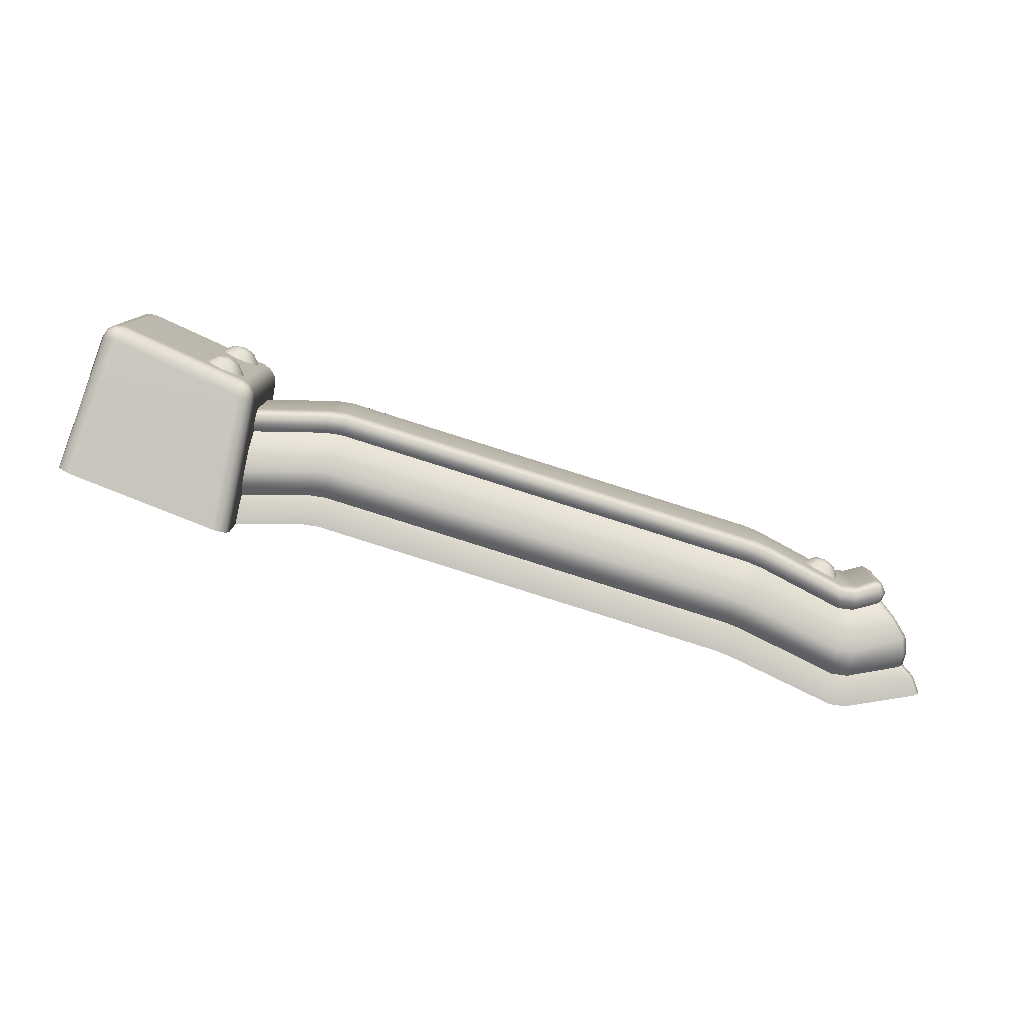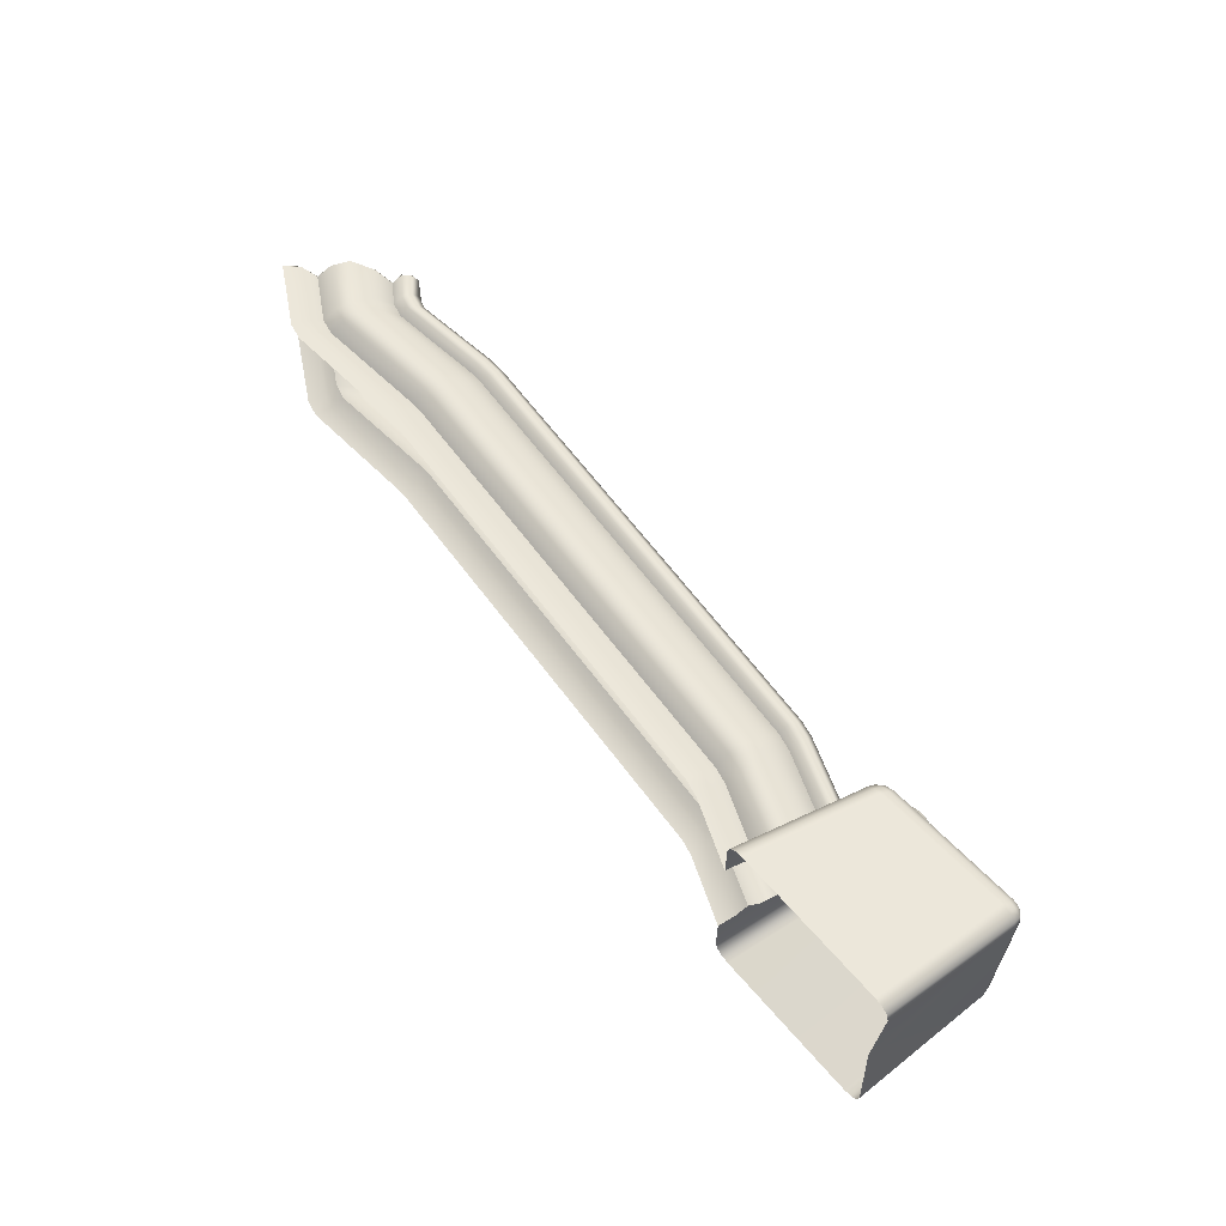
<metadata>
{"format":"obj","ext":"obj","renderer":"f3d","projection":"perspective","resolution":1024,"background":"white","views":[{"elev":-79.6,"azim":-10.9,"up":"+Z"},{"elev":61.5,"azim":-119.5,"up":"+Z"}]}
</metadata>
<code>
g roof_round_support
v -6.873 14.58 -0.2751
v -7.059 14.52 -0.1945
v -6.945 14.43 -0.1123
v -6.838 14.46 -0.1588
v -6.825 14.42 -2.384e-07
v -6.688 14.63 -0.1945
v -6.731 14.5 -0.1123
v -6.825 14.42 -2.384e-07
v -6.611 14.66 2.384e-07
v -6.687 14.51 0
v -6.688 14.63 0.1945
v -6.731 14.5 0.1123
v -6.873 14.58 0.2751
v -6.825 14.42 -2.384e-07
v -6.838 14.46 0.1588
v -7.059 14.52 0.1945
v -6.945 14.43 0.1123
v -7.135 14.49 2.384e-07
v -6.989 14.42 0
v -7.059 14.52 -0.1945
v -6.945 14.43 -0.1123
v -6.825 14.42 -2.384e-07
v -15.48 13.25 -0.9839
v -15.67 13.21 -0.9033
v -15.56 13.12 -0.8211
v -15.45 13.14 -0.8676
v -15.44 13.1 -0.7088
v -15.29 13.3 -0.9033
v -15.34 13.17 -0.8211
v -15.44 13.1 -0.7088
v -15.21 13.32 -0.7088
v -15.3 13.18 -0.7088
v -15.29 13.3 -0.5143
v -15.34 13.17 -0.5965
v -15.48 13.25 -0.4338
v -15.44 13.1 -0.7088
v -15.45 13.14 -0.55
v -15.67 13.21 -0.5143
v -15.56 13.12 -0.5965
v -15.75 13.19 -0.7088
v -15.61 13.1 -0.7088
v -15.67 13.21 -0.9033
v -15.56 13.12 -0.8211
v -15.44 13.1 -0.7088
v -15.48 13.25 0.4339
v -15.67 13.21 0.5145
v -15.56 13.12 0.5967
v -15.45 13.14 0.5502
v -15.44 13.1 0.709
v -15.29 13.3 0.5145
v -15.34 13.17 0.5967
v -15.44 13.1 0.709
v -15.21 13.32 0.709
v -15.3 13.18 0.709
v -15.29 13.3 0.9035
v -15.34 13.17 0.8213
v -15.48 13.25 0.9841
v -15.44 13.1 0.709
v -15.45 13.14 0.8678
v -15.67 13.21 0.9035
v -15.56 13.12 0.8213
v -15.75 13.19 0.709
v -15.61 13.1 0.709
v -15.67 13.21 0.5145
v -15.56 13.12 0.5967
v -15.44 13.1 0.709
v -5.638 15.61 -0.6242
v -5.583 15.4 -0.6537
v -5.564 15.59 -0.5379
v -5.656 15.42 -0.7503
v -6.328 15.85 -0.696
v -5.649 15.16 -0.6662
v -6.346 15.67 -0.8368
v -5.721 15.19 -0.77
v -5.853 14.93 -0.5804
v -6.364 15.46 -0.8556
v -5.924 14.96 -0.6784
v -6.024 14.78 -0.4011
v -6.024 14.78 0.4011
v -5.853 14.93 0.5804
v -6.092 14.81 -0.4911
v -6.39 15.15 -0.7494
v -6.412 14.95 -0.5369
v -6.609 15.16 -0.7657
v -6.63 14.96 -0.552
v -6.583 15.47 -0.871
v -6.565 15.68 -0.8499
v -7.832 14.79 -0.7657
v -7.796 14.61 -0.552
v -6.547 15.86 -0.7072
v -6.328 15.85 -0.696
v -7.945 15.47 -0.7072
v -7.916 15.29 -0.8499
v -8.16 15.42 -0.7072
v -7.882 15.09 -0.871
v -8.131 15.25 -0.8499
v -13.85 14.75 -0.7072
v -8.097 15.05 -0.871
v -13.84 14.57 -0.8499
v -14.07 14.75 -0.7072
v -8.047 14.75 -0.7657
v -7.796 14.61 -0.552
v -8.011 14.56 -0.552
v -14.06 14.58 -0.8499
v -14.98 14.92 -0.7072
v -14.98 14.75 -0.8499
v -13.83 14.37 -0.871
v -13.81 14.07 -0.7657
v -13.79 13.88 -0.552
v -14.05 14.38 -0.871
v -14.98 14.55 -0.871
v -14.03 14.08 -0.7657
v -14.01 13.89 -0.552
v -14.98 14.25 -0.7657
v -14.01 13.89 -0.552
v -14.98 14.06 -0.552
v -5.392 15.73 0.6279
v -5.564 15.59 0.5379
v -5.638 15.61 0.6242
v -5.477 15.73 0.7113
v -5.282 15.92 0.6547
v -5.357 15.94 0.7403
v -6.292 16.25 0.8305
v -6.328 15.85 0.696
v -6.311 16.02 0.7962
v -6.547 15.86 0.7072
v -6.53 16.03 0.8072
v -7.945 15.47 0.7072
v -7.971 15.62 0.8016
v -8.16 15.42 0.7072
v -8.187 15.58 0.8072
v -5.392 15.73 0.6279
v -5.282 15.92 0.6547
v -5.282 15.92 -0.6547
v -5.402 15.71 -0.6255
v -5.564 15.59 0.5379
v -5.357 15.94 -0.7403
v -5.564 15.59 -0.5379
v -5.477 15.73 -0.7114
v -6.292 16.25 -0.8305
v -5.638 15.61 -0.6242
v -6.314 16.02 -0.7965
v -6.328 15.85 -0.696
v -6.531 16.06 -0.8127
v -6.547 15.86 -0.7072
v -7.972 15.63 -0.8072
v -7.945 15.47 -0.7072
v -5.853 14.93 0.5804
v -5.649 15.16 0.6662
v -5.649 15.16 -0.6662
v -5.853 14.93 -0.5804
v -5.649 15.16 0.6662
v -5.583 15.4 -0.6537
v -5.583 15.4 0.6536
v -5.564 15.59 -0.5379
v -5.564 15.59 0.5379
v -5.656 15.42 0.7503
v -5.638 15.61 0.6242
v -5.721 15.19 0.77
v -5.649 15.16 0.6662
v -5.924 14.96 0.6784
v -6.346 15.67 0.8368
v -6.328 15.85 0.696
v -6.092 14.81 0.4911
v -6.412 14.95 0.5369
v -6.39 15.15 0.7494
v -6.63 14.96 0.552
v -6.364 15.46 0.8556
v -6.609 15.16 0.7657
v -7.796 14.61 0.552
v -7.832 14.79 0.7657
v -6.583 15.47 0.871
v -6.565 15.68 0.8499
v -6.328 15.85 0.696
v -6.547 15.86 0.7072
v -7.882 15.09 0.871
v -7.916 15.29 0.8499
v -7.945 15.47 0.7072
v -8.131 15.25 0.8499
v -8.16 15.42 0.7072
v -8.097 15.05 0.871
v -8.047 14.75 0.7657
v -13.84 14.57 0.8499
v -13.85 14.75 0.7072
v -8.011 14.56 0.552
v -7.796 14.61 0.552
v -13.79 13.88 0.552
v -13.81 14.07 0.7657
v -14.01 13.89 0.552
v -14.03 14.08 0.7657
v -13.83 14.37 0.871
v -14.06 14.58 0.8499
v -14.07 14.75 0.7072
v -14.05 14.38 0.871
v -14.98 14.75 0.8499
v -14.98 14.92 0.7072
v -14.98 14.55 0.871
v -14.98 14.25 0.7657
v -14.98 14.06 0.552
v -14.01 13.89 0.552
v -6.292 16.25 0.8305
v -6.311 16.02 0.7962
v -6.53 16.03 0.8072
v -6.511 16.26 0.8408
v -8.01 15.85 0.8408
v -7.971 15.62 0.8016
v -8.187 15.58 0.8072
v -8.225 15.81 0.8408
v -13.88 15.13 0.8408
v -13.86 14.9 0.8044
v -14.08 14.92 0.8072
v -14.1 15.14 0.8408
v -14.98 15.31 0.8408
v -14.98 15.09 0.8072
v -13.86 14.9 0.8044
v -14.07 14.75 0.7072
v -14.08 14.92 0.8072
v -13.85 14.75 0.7072
v -8.187 15.58 0.8072
v -8.16 15.42 0.7072
v -6.63 14.96 -0.552
v -6.419 14.83 -0.6196
v -6.412 14.95 -0.5369
v -6.638 14.85 -0.6366
v -7.796 14.61 -0.552
v -7.781 14.49 -0.6366
v -8.011 14.56 -0.552
v -7.996 14.45 -0.6366
v -13.79 13.88 -0.552
v -7.764 14.37 -0.6183
v -13.79 13.77 -0.6366
v -14.01 13.89 -0.552
v -14.01 13.78 -0.6366
v -14.98 14.06 -0.552
v -14.98 13.94 -0.6366
v -13.77 13.65 -0.6183
v -13.99 13.66 -0.6184
v -14.98 13.82 -0.6185
v -14.98 13.75 -0.5303
v -13.99 13.58 -0.5302
v -13.77 13.57 -0.5302
v -7.978 14.32 -0.6182
v -7.962 14.25 -0.5302
v -7.748 14.3 -0.5301
v -6.652 14.72 -0.6188
v -6.657 14.64 -0.5291
v -7.748 14.3 0.5301
v -6.434 14.71 -0.6007
v -6.439 14.62 -0.5086
v -6.657 14.64 0.5291
v -6.085 14.68 -0.5661
v -6.412 14.95 -0.5369
v -6.092 14.81 -0.4911
v -6.151 14.56 -0.5507
v -6.016 14.65 -0.4778
v -6.024 14.78 -0.4011
v -6.194 14.5 -0.461
v -6.439 14.62 0.5094
v -6.084 14.53 -0.4618
v -6.191 14.5 0.4634
v -6.016 14.65 0.4778
v -6.024 14.78 0.4011
v -6.082 14.53 0.458
v -6.194 14.5 -0.461
v -6.085 14.68 0.5661
v -6.092 14.81 0.4911
v -6.152 14.56 0.5511
v -6.433 14.71 0.6007
v -6.419 14.83 0.6196
v -6.412 14.95 0.5369
v -6.657 14.64 -0.5291
v -6.439 14.62 -0.5086
v -6.652 14.72 0.6188
v -6.638 14.85 0.6366
v -6.412 14.95 0.5369
v -6.63 14.96 0.552
v -7.764 14.37 0.6183
v -7.781 14.49 0.6366
v -7.796 14.61 0.552
v -7.996 14.45 0.6366
v -8.011 14.56 0.552
v -7.978 14.32 0.6182
v -7.962 14.25 0.5302
v -13.79 13.77 0.6366
v -13.79 13.88 0.552
v -13.77 13.65 0.6183
v -7.962 14.25 -0.5302
v -7.748 14.3 -0.5301
v -13.77 13.57 0.5302
v -13.77 13.57 -0.5302
v -13.99 13.58 -0.5302
v -13.99 13.58 0.5302
v -14.98 13.75 -0.5303
v -14.98 13.75 0.5303
v -14.98 13.82 0.6185
v -13.99 13.66 0.6184
v -14.01 13.78 0.6366
v -14.98 13.94 0.6366
v -14.01 13.89 0.552
v -14.98 14.06 0.552
v -14.08 14.92 -0.8072
v -13.85 14.75 -0.7072
v -13.86 14.91 -0.8072
v -14.07 14.75 -0.7072
v -14.98 15.09 -0.8072
v -14.98 14.92 -0.7072
v -8.187 15.58 -0.8046
v -7.945 15.47 -0.7072
v -7.972 15.63 -0.8072
v -8.16 15.42 -0.7072
v -13.86 14.91 -0.8072
v -13.85 14.75 -0.7072
v -6.511 16.26 -0.8408
v -6.314 16.02 -0.7965
v -6.292 16.25 -0.8305
v -6.531 16.06 -0.8127
v -8.01 15.85 -0.8408
v -7.972 15.63 -0.8072
v -8.225 15.81 -0.8408
v -8.187 15.58 -0.8046
v -13.88 15.13 -0.8408
v -13.86 14.91 -0.8072
v -14.1 15.14 -0.8408
v -14.08 14.92 -0.8072
v -14.98 15.31 -0.8408
v -14.98 15.09 -0.8072
v -14.08 14.92 0.8072
v -14.07 14.75 0.7072
v -14.98 14.92 0.7072
v -14.98 15.09 0.8072
v -14.98 14.35 1.203
v -14.98 15.31 1.398
v -14.98 15.31 0.8408
v -14.98 15.09 0.8072
v -14.98 14.92 0.7072
v -14.98 14.75 0.8499
v -14.98 14.55 0.871
v -14.98 14.25 0.7657
v -14.98 14.06 0.552
v -14.98 13.94 0.6366
v -14.98 13.82 0.6185
v -15.01 14.32 1.31
v -15.01 15.3 1.507
v -14.98 13.72 0.657
v -14.98 13.75 0.5303
v -14.98 13.75 -0.5303
v -14.98 13.72 -0.657
v -14.98 13.82 -0.6185
v -14.98 13.58 1.054
v -14.98 14.35 -1.203
v -14.98 13.94 -0.6366
v -14.98 14.06 -0.552
v -14.98 14.25 -0.7657
v -14.98 14.55 -0.871
v -14.98 14.75 -0.8499
v -14.98 14.92 -0.7072
v -14.98 15.09 -0.8072
v -14.98 15.31 -0.8408
v -14.98 15.31 -1.398
v -15.01 15.3 -1.507
v -14.98 13.57 -1.068
v -15.01 14.32 -1.31
v -15.09 15.29 -1.587
v -15.09 14.29 -1.386
v -15.19 15.27 -1.616
v -15.01 13.56 -1.168
v -15 13.46 -1.051
v -15.19 14.26 -1.414
v -15.08 13.55 -1.242
v -16.96 13.87 -1.414
v -17.11 14.9 -1.616
v -17.22 14.87 -1.585
v -15.18 13.52 -1.268
v -17.07 13.86 -1.388
v -17.3 14.86 -1.5
v -16.84 13.12 -1.266
v -17.16 13.9 -1.317
v -17.32 14.85 -1.386
v -16.95 13.1 -1.242
v -16.82 13.02 -1.22
v -15.18 13.42 -1.223
v -17.19 13.96 -1.223
v -17.24 14.85 -3.302e-10
v -17.04 13.09 -1.176
v -15.09 13.45 -1.21
v -15.02 13.47 -1.139
v -15.09 13.39 -1.128
v -15.07 13.37 -1.038
v -15.17 13.35 -1.139
v -17.08 13.09 -1.084
v -15.01 13.47 1.039
v -16.82 12.94 -1.133
v -15.01 13.58 1.163
v -16.93 13.01 -1.21
v -17.01 13 -1.143
v -17.03 12.99 -1.058
v -16.92 12.94 -1.126
v -16.93 12.92 -1.036
v -16.82 12.92 -1.024
v -15.17 13.33 -1.033
v -15.07 13.38 1.03
v -15.17 13.32 1.03
v -16.82 12.92 1.024
v -16.93 12.92 1.036
v -17.03 12.99 1.059
v -16.82 12.94 1.133
v -15.18 13.35 1.138
v -15.09 13.39 1.124
v -15.02 13.48 1.133
v -15.1 13.46 1.21
v -15.09 13.56 1.242
v -15.19 13.43 1.224
v -16.82 13.02 1.22
v -16.92 12.94 1.126
v -15.09 14.29 1.386
v -15.09 15.29 1.587
v -15.19 13.53 1.271
v -15.19 14.26 1.414
v -15.19 15.27 1.616
v -16.84 13.12 1.266
v -16.96 13.87 1.414
v -17.11 14.9 1.616
v -17.01 13 1.144
v -16.93 13.01 1.21
v -16.95 13.1 1.243
v -17.07 13.86 1.388
v -17.22 14.87 1.585
v -17.04 13.09 1.176
v -17.16 13.9 1.317
v -17.3 14.86 1.5
v -17.08 13.09 1.085
v -17.19 13.96 1.223
v -17.32 14.85 1.386
g roof_round_support_0
f 3 2 1
f 4 3 1
f 5 3 4
f 4 1 6
f 7 4 6
f 8 4 7
f 7 6 9
f 8 7 10
f 10 7 9
f 10 9 11
f 12 10 11
f 12 11 13
f 14 10 12
f 15 12 13
f 14 12 15
f 15 13 16
f 14 15 17
f 17 15 16
f 17 16 18
f 14 17 19
f 19 17 18
f 19 18 20
f 21 19 20
f 22 19 21
f 25 24 23
f 26 25 23
f 27 25 26
f 26 23 28
f 29 26 28
f 30 26 29
f 29 28 31
f 30 29 32
f 32 29 31
f 32 31 33
f 34 32 33
f 34 33 35
f 36 32 34
f 37 34 35
f 36 34 37
f 37 35 38
f 36 37 39
f 39 37 38
f 39 38 40
f 36 39 41
f 41 39 40
f 41 40 42
f 43 41 42
f 44 41 43
f 47 46 45
f 48 47 45
f 49 47 48
f 48 45 50
f 51 48 50
f 52 48 51
f 51 50 53
f 52 51 54
f 54 51 53
f 54 53 55
f 56 54 55
f 56 55 57
f 58 54 56
f 59 56 57
f 58 56 59
f 59 57 60
f 58 59 61
f 61 59 60
f 61 60 62
f 58 61 63
f 63 61 62
f 63 62 64
f 65 63 64
f 66 63 65
f 69 68 67
f 68 70 67
f 71 67 70
f 70 68 72
f 73 71 70
f 74 70 72
f 73 70 74
f 74 72 75
f 76 73 74
f 77 74 75
f 76 74 77
f 77 75 78
f 78 75 79
f 75 80 79
f 81 77 78
f 82 77 81
f 82 76 77
f 83 82 81
f 84 82 83
f 85 84 83
f 86 76 82
f 84 86 82
f 87 73 76
f 86 87 76
f 88 84 85
f 89 88 85
f 87 90 73
f 90 91 73
f 92 90 87
f 93 92 87
f 93 87 86
f 94 92 93
f 95 86 84
f 95 93 86
f 88 95 84
f 96 94 93
f 96 93 95
f 97 94 96
f 98 95 88
f 98 96 95
f 99 97 96
f 99 96 98
f 100 97 99
f 101 98 88
f 101 88 102
f 103 101 102
f 104 100 99
f 105 100 104
f 106 105 104
f 107 99 98
f 107 98 101
f 104 99 107
f 108 101 103
f 108 107 101
f 109 108 103
f 106 104 110
f 110 104 107
f 110 107 108
f 111 106 110
f 112 108 109
f 112 110 108
f 111 110 112
f 113 112 109
f 114 111 112
f 114 112 115
f 116 114 115
f 119 118 117
f 120 119 117
f 120 117 121
f 122 120 121
f 120 122 123
f 124 119 120
f 125 120 123
f 125 124 120
f 126 124 125
f 127 126 125
f 128 126 127
f 129 128 127
f 130 128 129
f 131 130 129
f 134 133 132
f 135 134 132
f 135 132 136
f 134 135 137
f 138 135 136
f 135 139 137
f 135 138 139
f 140 137 139
f 138 141 139
f 142 140 139
f 142 139 141
f 143 142 141
f 142 143 144
f 143 145 144
f 146 144 145
f 147 146 145
f 150 149 148
f 151 150 148
f 150 153 152
f 153 154 152
f 153 155 154
f 155 156 154
f 154 156 157
f 156 158 157
f 154 157 159
f 160 154 159
f 148 160 161
f 160 159 161
f 162 157 158
f 163 162 158
f 148 161 164
f 79 148 164
f 165 164 161
f 166 165 161
f 166 161 159
f 165 166 167
f 168 159 157
f 168 166 159
f 162 168 157
f 166 169 167
f 166 168 169
f 170 167 169
f 171 170 169
f 168 172 169
f 168 162 172
f 171 169 172
f 162 173 172
f 173 162 174
f 175 173 174
f 176 172 173
f 176 171 172
f 177 173 175
f 177 176 173
f 178 177 175
f 179 177 178
f 180 179 178
f 176 177 181
f 177 179 181
f 171 176 182
f 176 181 182
f 183 179 180
f 184 183 180
f 171 182 185
f 186 171 185
f 187 185 182
f 188 187 182
f 188 182 181
f 187 188 189
f 188 190 189
f 191 181 179
f 191 188 181
f 183 191 179
f 188 191 190
f 192 183 184
f 193 192 184
f 191 183 194
f 191 194 190
f 183 192 194
f 195 192 193
f 196 195 193
f 195 197 192
f 197 194 192
f 197 198 194
f 198 190 194
f 198 199 190
f 199 200 190
f 203 202 201
f 204 203 201
f 203 204 205
f 206 203 205
f 207 206 205
f 208 207 205
f 207 208 209
f 210 207 209
f 211 210 209
f 212 211 209
f 211 212 213
f 214 211 213
f 217 216 215
f 216 218 215
f 215 218 219
f 218 220 219
f 223 222 221
f 222 224 221
f 225 221 224
f 226 225 224
f 225 226 227
f 226 228 227
f 229 227 228
f 226 224 230
f 226 230 228
f 231 229 228
f 229 231 232
f 231 233 232
f 234 232 233
f 235 234 233
f 231 228 236
f 231 236 233
f 235 233 237
f 236 237 233
f 238 235 237
f 238 237 239
f 237 240 239
f 240 237 241
f 237 236 241
f 228 242 236
f 236 242 241
f 230 242 228
f 242 243 241
f 244 243 242
f 230 244 242
f 244 230 245
f 224 245 230
f 246 244 245
f 244 246 247
f 248 245 224
f 222 248 224
f 249 246 245
f 248 249 245
f 246 250 247
f 222 251 248
f 222 252 251
f 252 253 251
f 249 248 254
f 251 254 248
f 255 251 253
f 256 255 253
f 257 249 254
f 249 257 258
f 254 251 259
f 257 254 259
f 251 255 259
f 257 260 258
f 255 256 261
f 256 262 261
f 259 255 263
f 255 261 263
f 264 259 263
f 260 264 263
f 261 262 265
f 262 266 265
f 263 261 267
f 263 267 260
f 261 265 267
f 267 268 260
f 268 267 265
f 268 258 260
f 269 265 266
f 269 268 265
f 270 269 266
f 258 268 250
f 250 271 258
f 271 272 258
f 273 268 269
f 268 273 250
f 274 273 269
f 274 269 275
f 276 274 275
f 273 277 250
f 277 273 274
f 277 247 250
f 278 274 276
f 278 277 274
f 279 278 276
f 280 278 279
f 281 280 279
f 282 277 278
f 280 282 278
f 247 277 283
f 277 282 283
f 284 280 281
f 285 284 281
f 286 282 280
f 283 282 286
f 284 286 280
f 283 287 247
f 287 288 247
f 287 283 289
f 289 283 286
f 290 287 289
f 291 290 289
f 292 291 289
f 289 286 292
f 293 291 292
f 294 293 292
f 294 292 295
f 286 296 292
f 296 286 284
f 292 296 295
f 297 296 284
f 295 296 297
f 297 284 285
f 298 295 297
f 299 297 285
f 298 297 299
f 300 298 299
f 303 302 301
f 302 304 301
f 305 301 304
f 306 305 304
f 309 308 307
f 308 310 307
f 311 307 310
f 312 311 310
f 315 314 313
f 314 316 313
f 317 313 316
f 318 317 316
f 317 318 319
f 318 320 319
f 321 319 320
f 322 321 320
f 321 322 323
f 322 324 323
f 325 323 324
f 326 325 324
f 329 328 327
f 330 329 327
f 333 332 331
f 334 333 331
f 335 334 331
f 336 335 331
f 337 336 331
f 338 337 331
f 339 338 331
f 340 339 331
f 341 340 331
f 342 331 332
f 343 342 332
f 344 341 331
f 344 345 341
f 346 345 344
f 347 346 344
f 348 346 347
f 331 349 344
f 347 344 349
f 350 348 347
f 350 351 348
f 352 351 350
f 353 352 350
f 354 353 350
f 355 354 350
f 356 355 350
f 357 356 350
f 357 350 358
f 350 359 358
f 360 359 350
f 347 361 350
f 349 361 347
f 362 360 350
f 362 350 361
f 363 360 362
f 364 363 362
f 365 363 364
f 366 362 361
f 364 362 366
f 367 361 349
f 361 367 366
f 368 365 364
f 369 364 366
f 368 364 369
f 365 368 370
f 371 365 370
f 371 370 372
f 373 368 369
f 368 373 370
f 370 374 372
f 372 374 375
f 373 376 370
f 374 370 376
f 374 377 375
f 375 377 378
f 379 374 376
f 377 374 379
f 376 373 380
f 376 380 379
f 373 369 381
f 373 381 380
f 377 382 378
f 383 378 382
f 382 377 384
f 384 377 379
f 369 385 381
f 369 366 385
f 366 386 385
f 367 386 366
f 387 385 386
f 381 385 387
f 367 388 386
f 388 387 386
f 389 381 387
f 389 387 388
f 382 390 383
f 390 382 384
f 388 367 391
f 391 367 349
f 381 389 392
f 380 381 392
f 349 393 391
f 349 331 393
f 331 342 393
f 380 392 394
f 380 394 379
f 384 379 395
f 379 394 395
f 384 395 396
f 390 384 396
f 394 397 395
f 392 397 394
f 396 395 397
f 398 397 392
f 398 396 397
f 399 398 392
f 392 389 399
f 389 400 399
f 400 389 388
f 400 388 401
f 401 388 391
f 400 402 399
f 402 400 401
f 398 399 403
f 402 403 399
f 396 398 404
f 404 398 403
f 390 396 405
f 405 396 404
f 403 402 406
f 403 406 404
f 402 401 407
f 402 407 406
f 401 391 408
f 401 408 407
f 391 409 408
f 393 409 391
f 410 408 409
f 407 408 410
f 393 411 409
f 411 410 409
f 393 342 411
f 412 407 410
f 412 410 411
f 406 407 413
f 407 412 413
f 406 414 404
f 406 413 414
f 342 415 411
f 415 342 343
f 416 415 343
f 417 412 411
f 411 415 417
f 418 415 416
f 415 418 417
f 419 418 416
f 412 417 420
f 417 418 420
f 413 412 420
f 418 419 421
f 418 421 420
f 419 422 421
f 404 414 423
f 405 404 423
f 413 424 414
f 414 424 423
f 420 425 413
f 420 421 425
f 425 424 413
f 421 422 426
f 421 426 425
f 422 427 426
f 428 423 424
f 425 428 424
f 405 423 428
f 425 426 428
f 426 427 429
f 426 429 428
f 427 430 429
f 431 405 428
f 428 429 431
f 431 390 405
f 390 431 383
f 429 430 432
f 429 432 431
f 383 431 432
f 430 433 432
f 432 433 383

</code>
